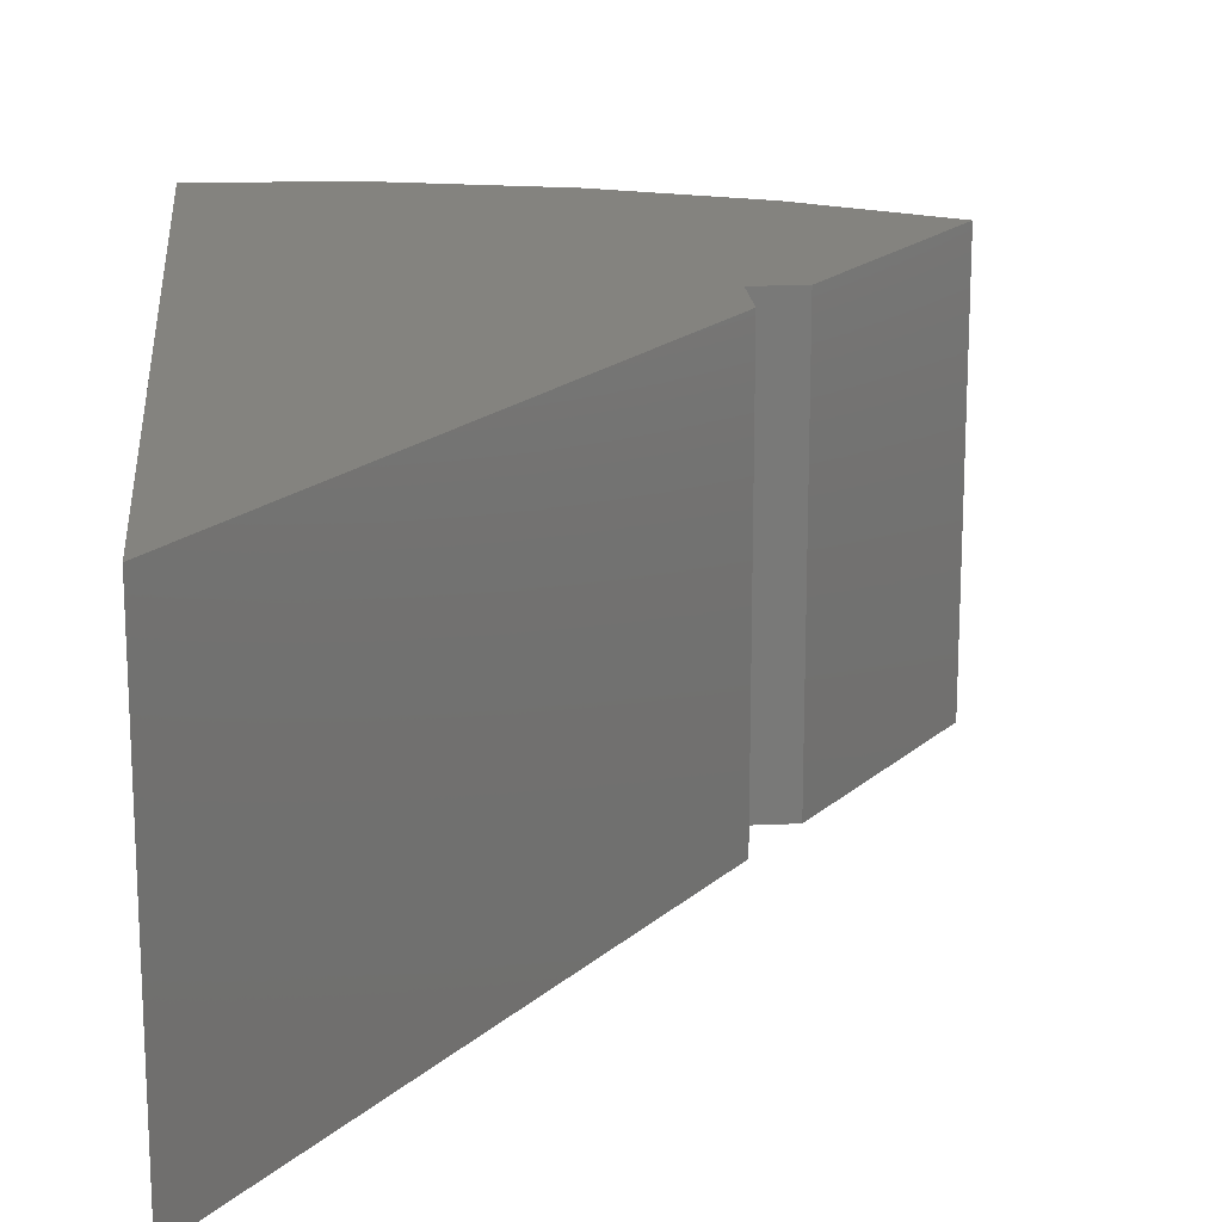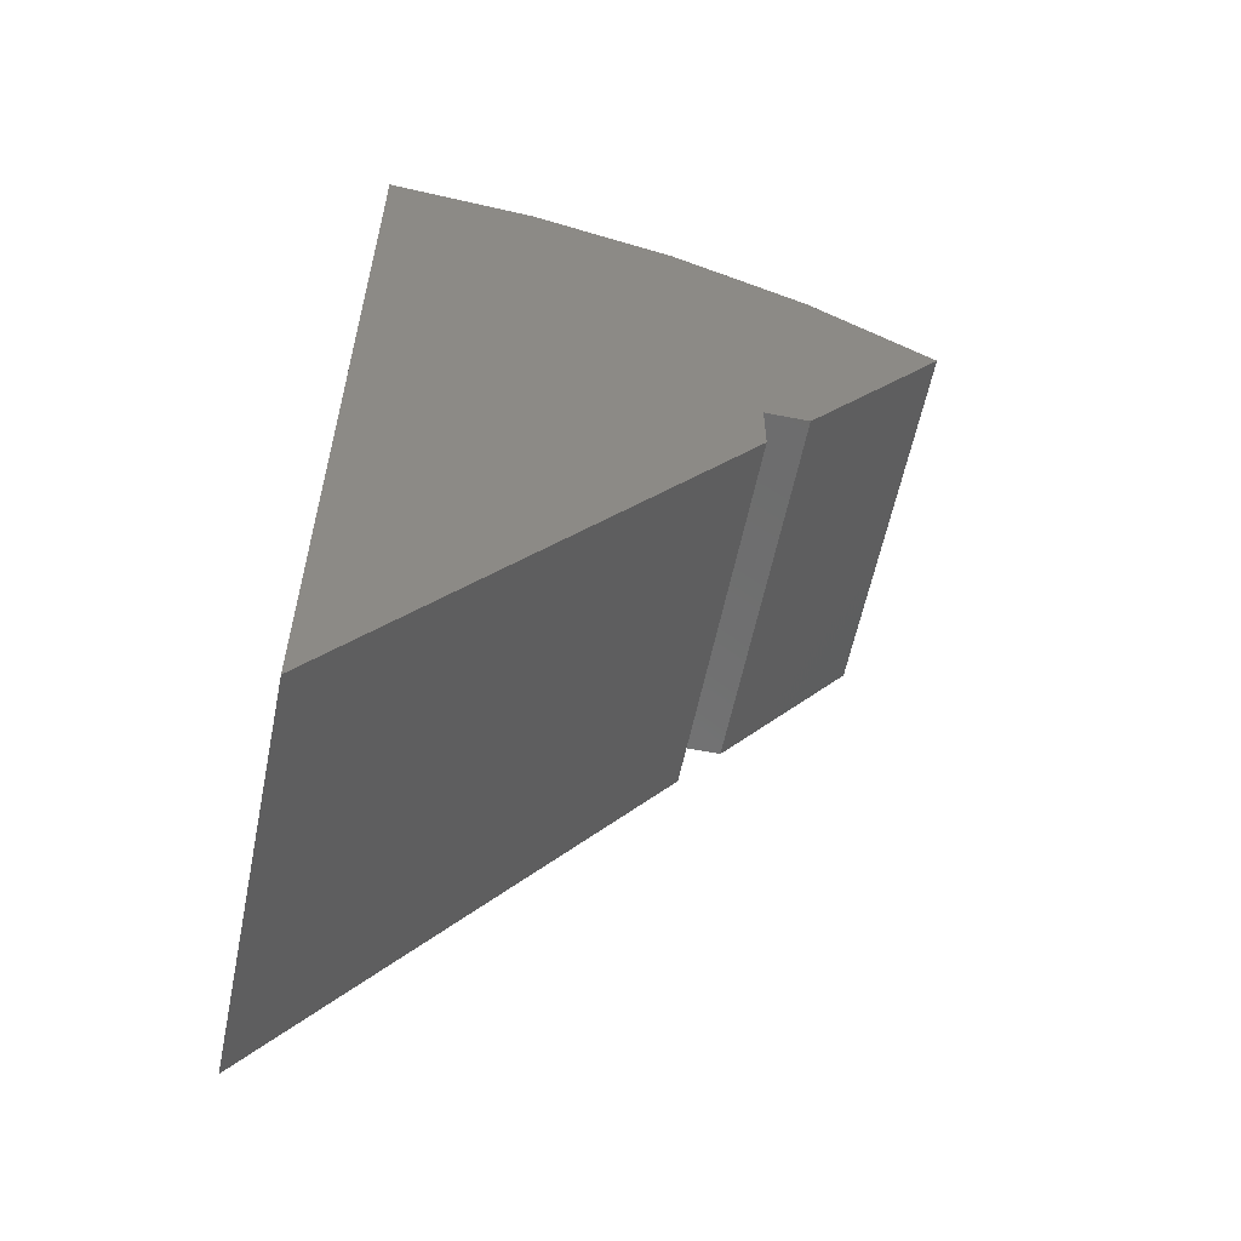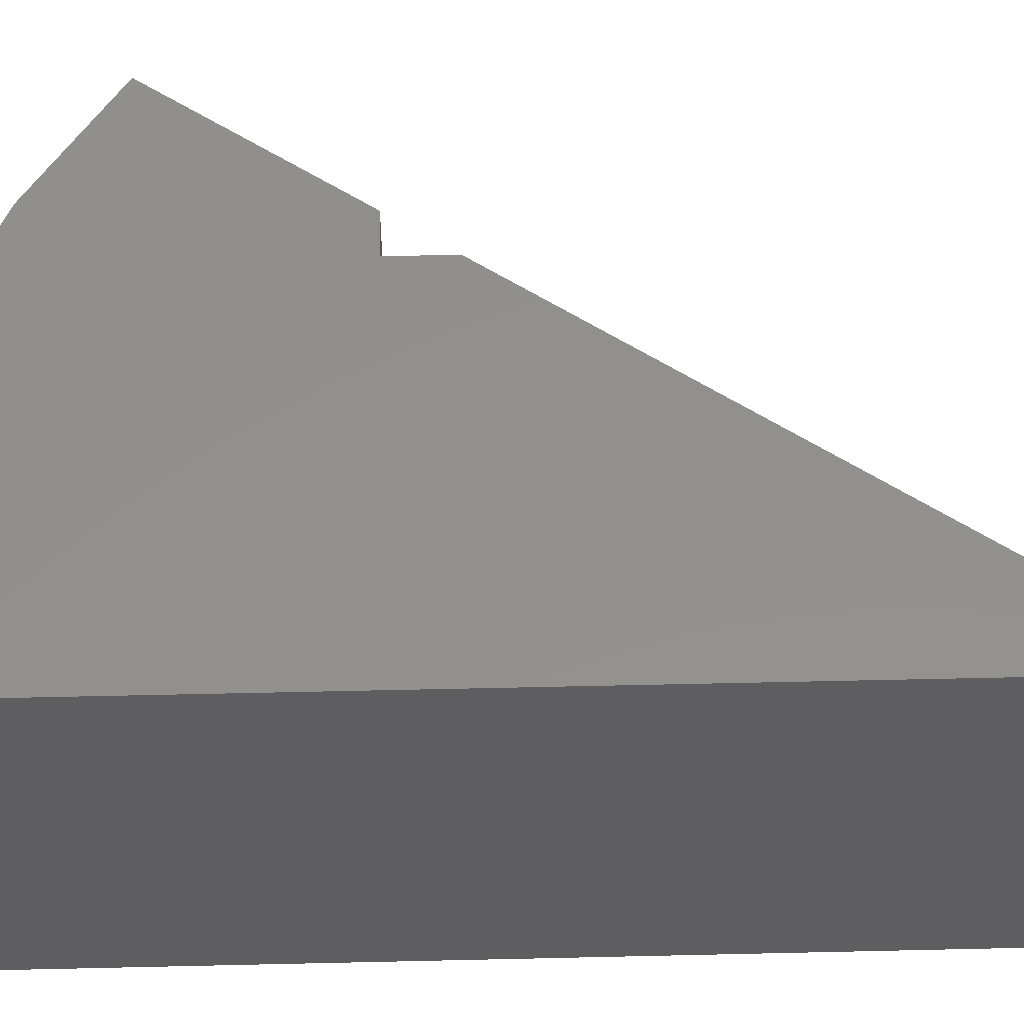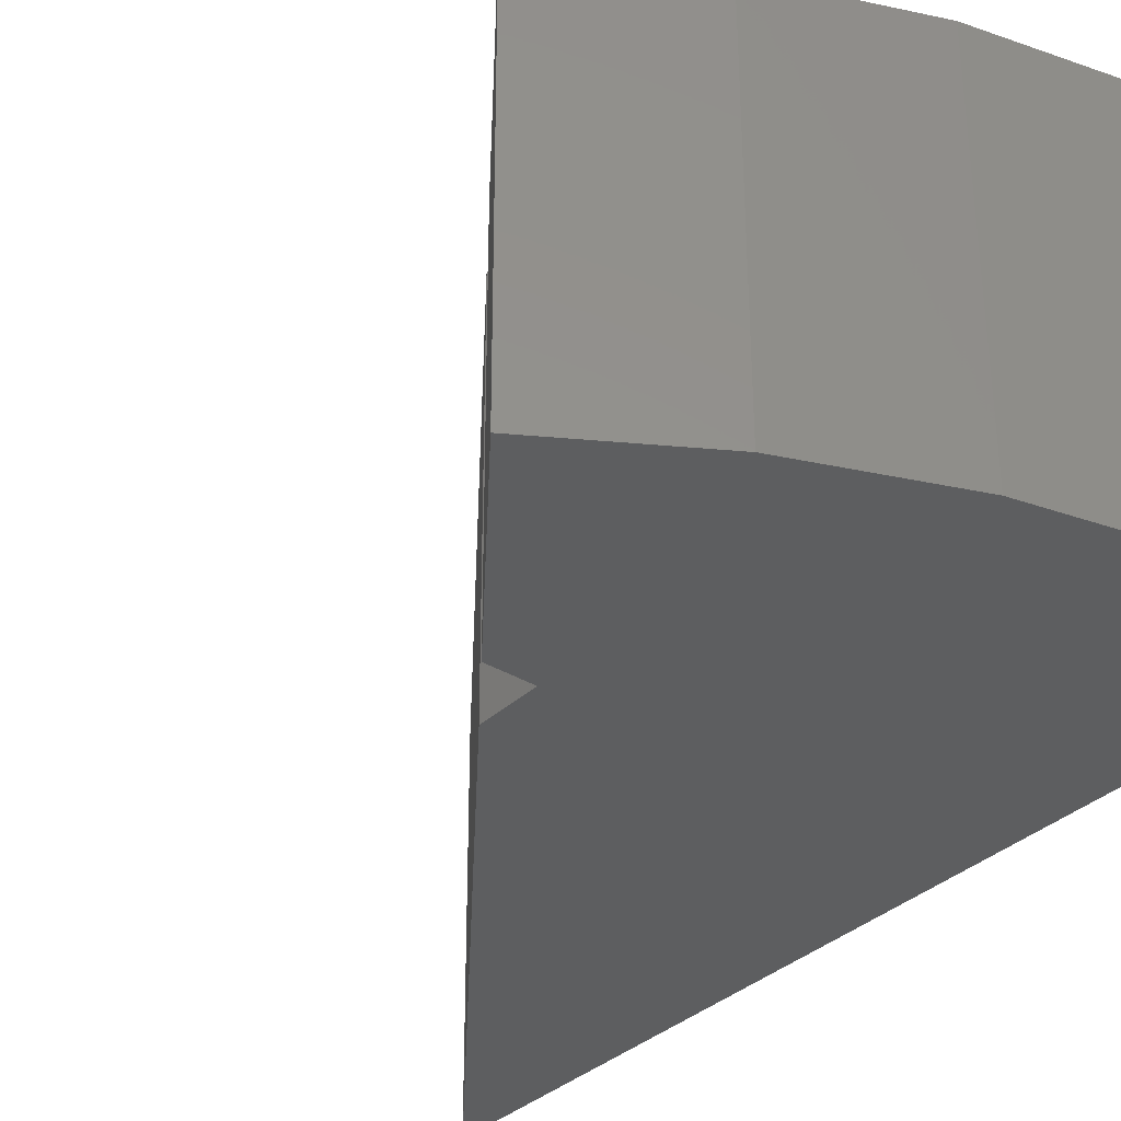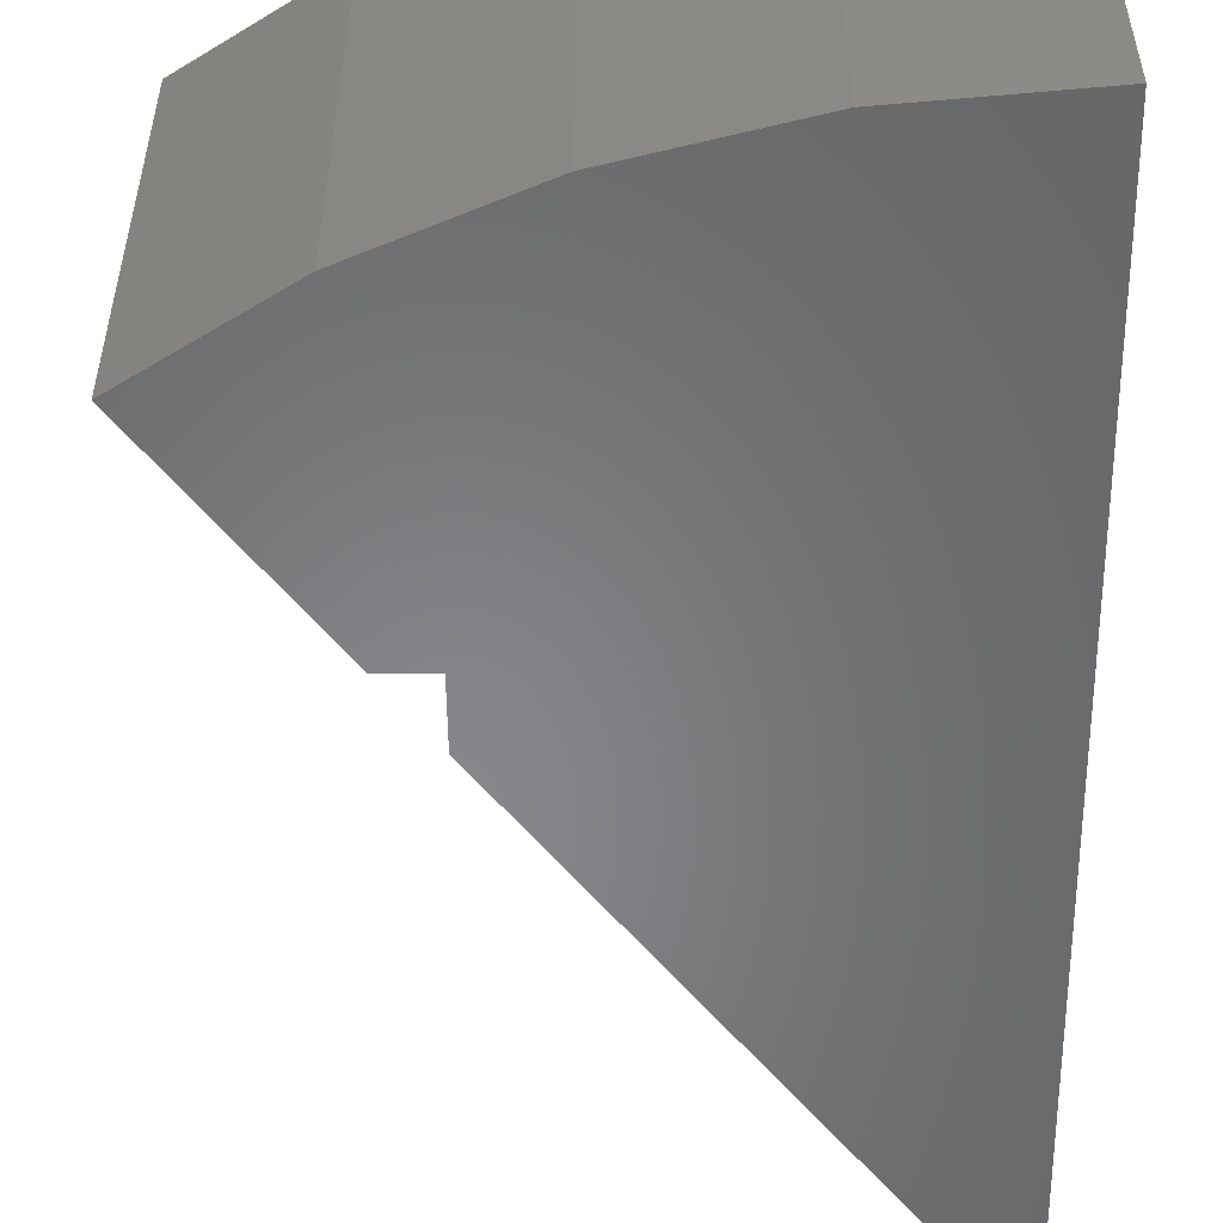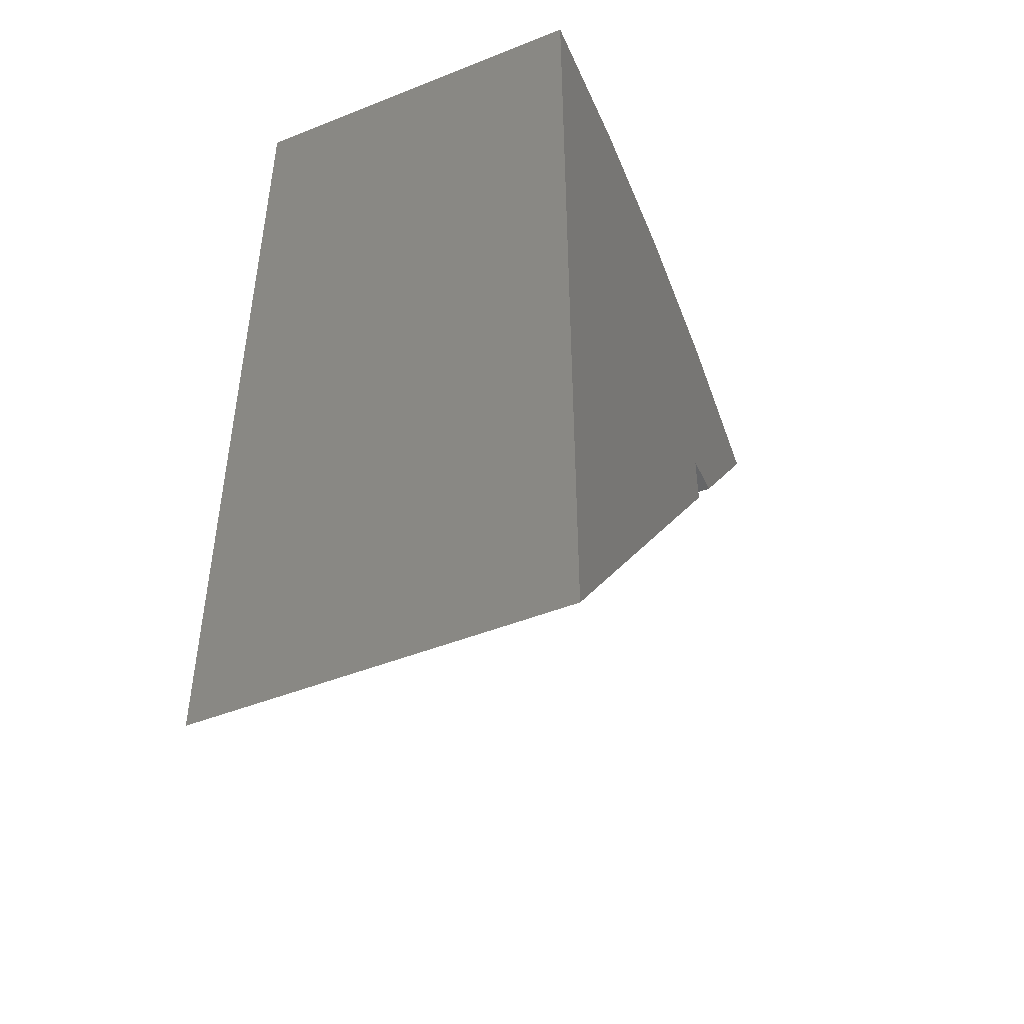
<metadata>
{"format":"stl","ext":"stl","renderer":"f3d","projection":"perspective","resolution":1024,"background":"white","views":[{"elev":18.3,"azim":-5.1,"up":"+Z"},{"elev":-58.8,"azim":-11.5,"up":"+Y"},{"elev":53.6,"azim":-91.4,"up":"+Z"},{"elev":-34.7,"azim":140.9,"up":"+Z"},{"elev":-53.9,"azim":-179.3,"up":"+Z"},{"elev":-47.2,"azim":-65.8,"up":"+Y"}]}
</metadata>
<code>
# stl→obj: 18 verts, 32 faces
v -0.02511 0.1406 0.5
v -0.05469 0.1406 0.5
v -0.3047 0.3906 0.5
v -0.205 0.3826 0.5
v -0.1079 0.3588 0.5
v -0.01581 0.3199 0.5
v 0.06888 0.2667 0.5
v -0.3047 -0.2344 0.5
v -0.05469 0.101 0.5
v -0.3047 -0.2344 0.75
v -0.05469 0.101 0.75
v -0.02511 0.1406 0.75
v 0.06888 0.2667 0.75
v -0.3047 0.3906 0.75
v -0.05469 0.1406 0.75
v -0.01581 0.3199 0.75
v -0.1079 0.3588 0.75
v -0.205 0.3826 0.75
f 1 2 3
f 1 3 4
f 1 4 5
f 1 5 6
f 1 6 7
f 3 2 8
f 8 2 9
f 8 9 10
f 10 9 11
f 1 7 12
f 12 7 13
f 14 3 10
f 10 3 8
f 9 2 11
f 11 2 15
f 2 1 15
f 15 1 12
f 10 11 15
f 10 15 16
f 10 16 17
f 10 17 18
f 10 18 14
f 15 12 16
f 16 12 13
f 13 7 16
f 16 7 6
f 16 6 17
f 17 6 5
f 17 5 18
f 18 5 4
f 18 4 14
f 14 4 3

</code>
